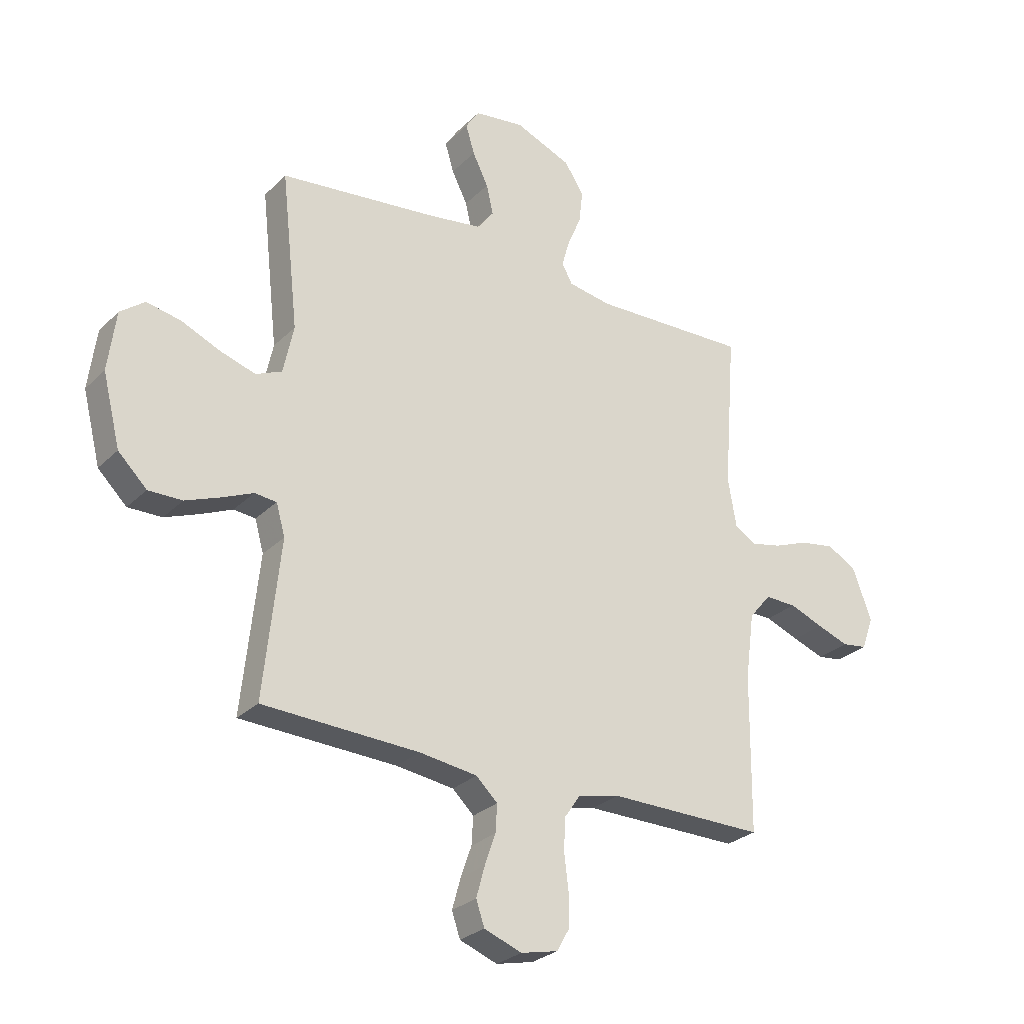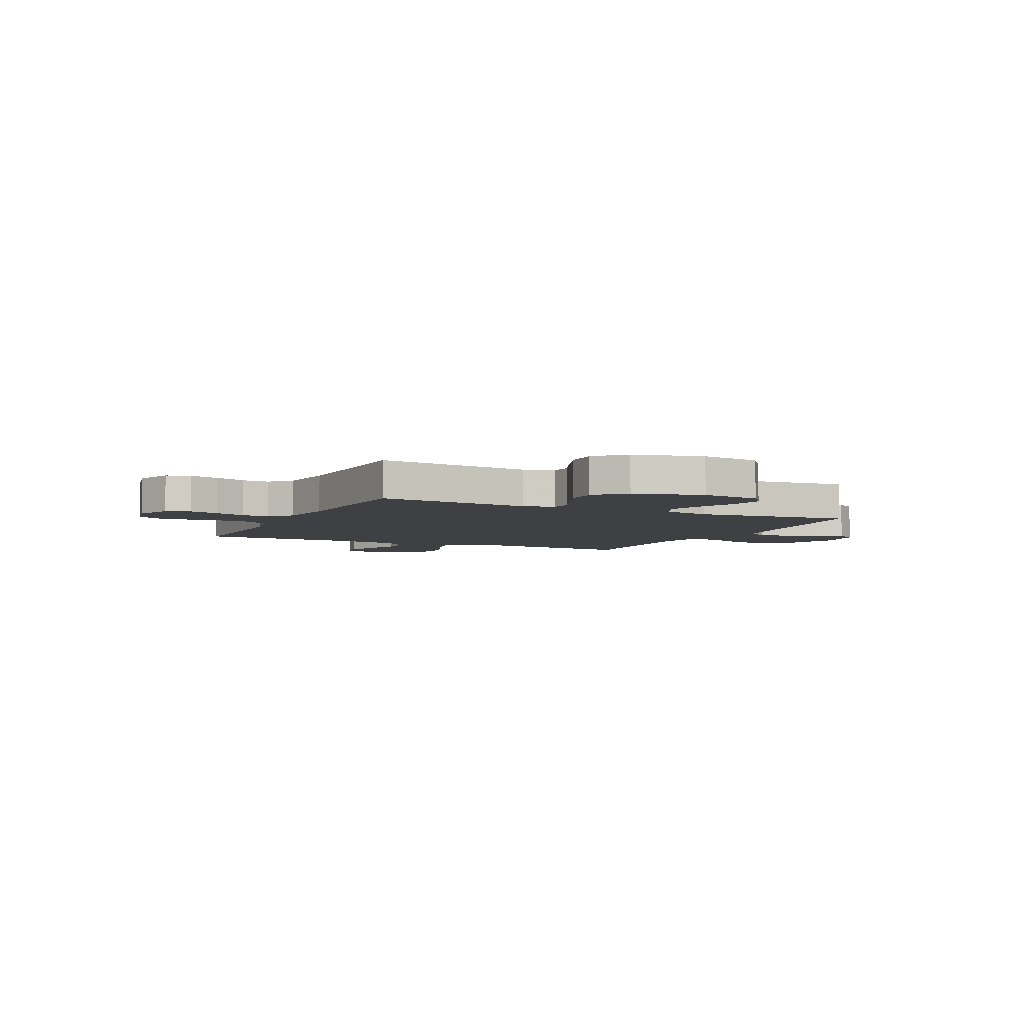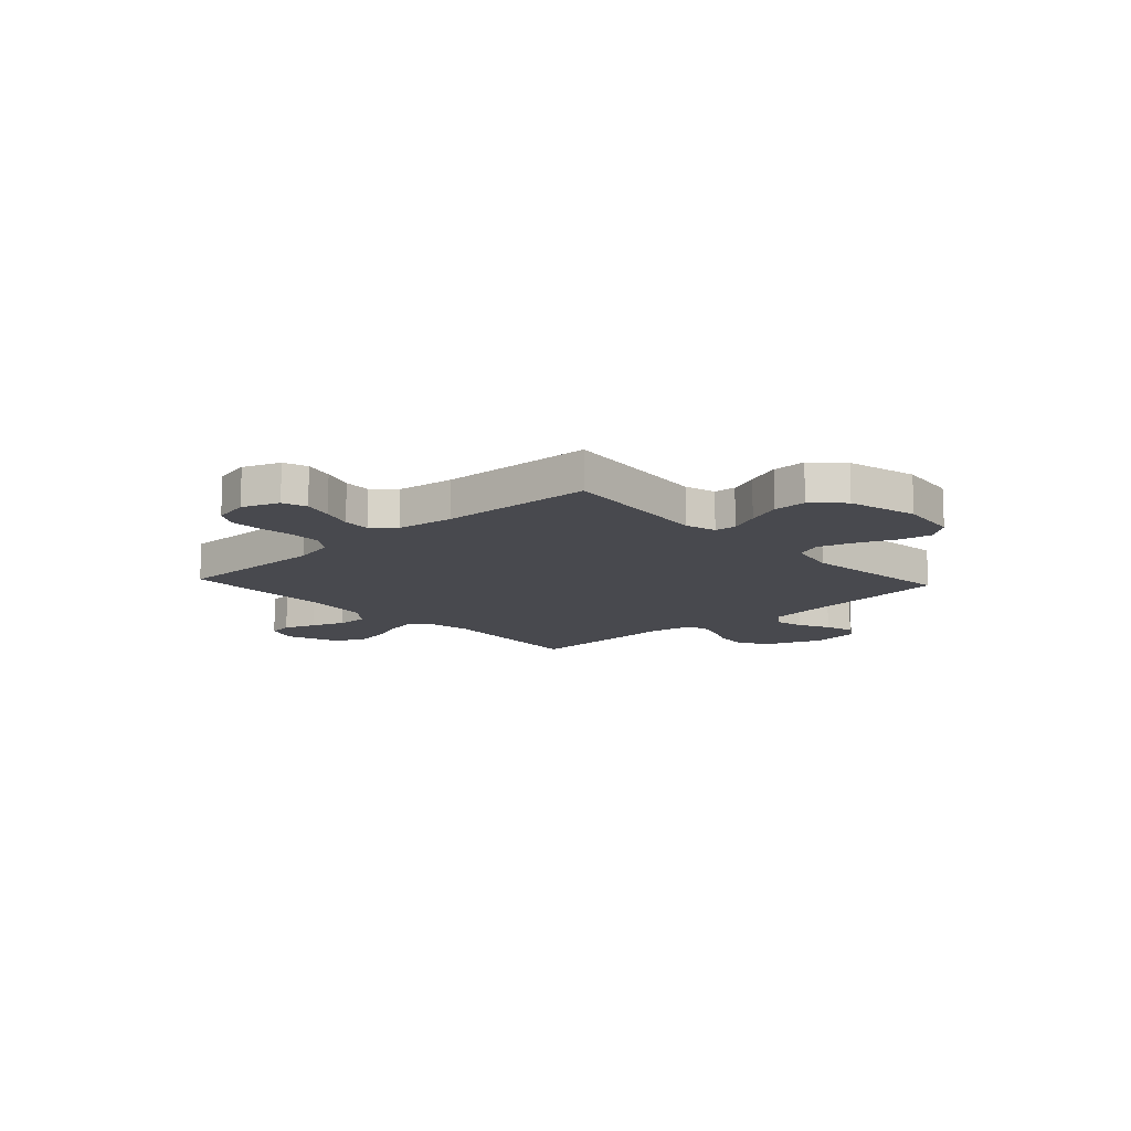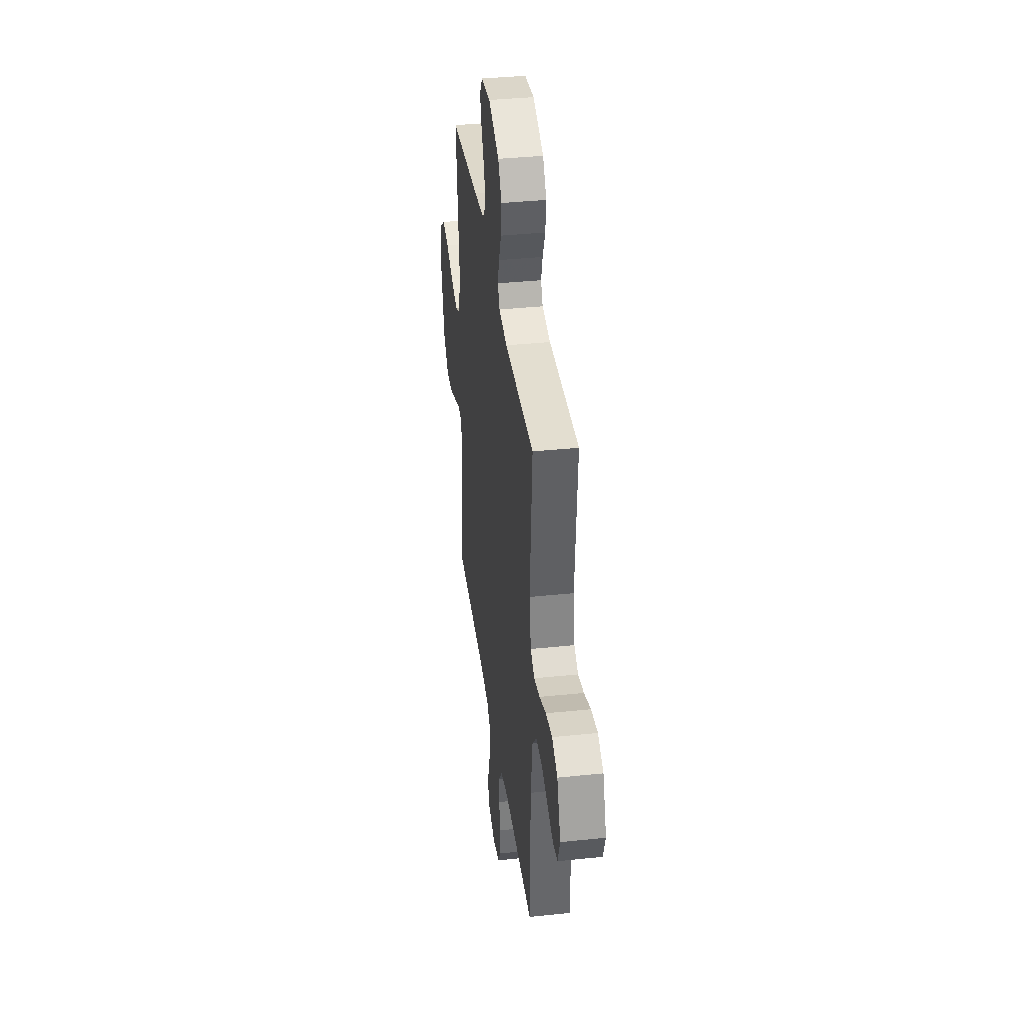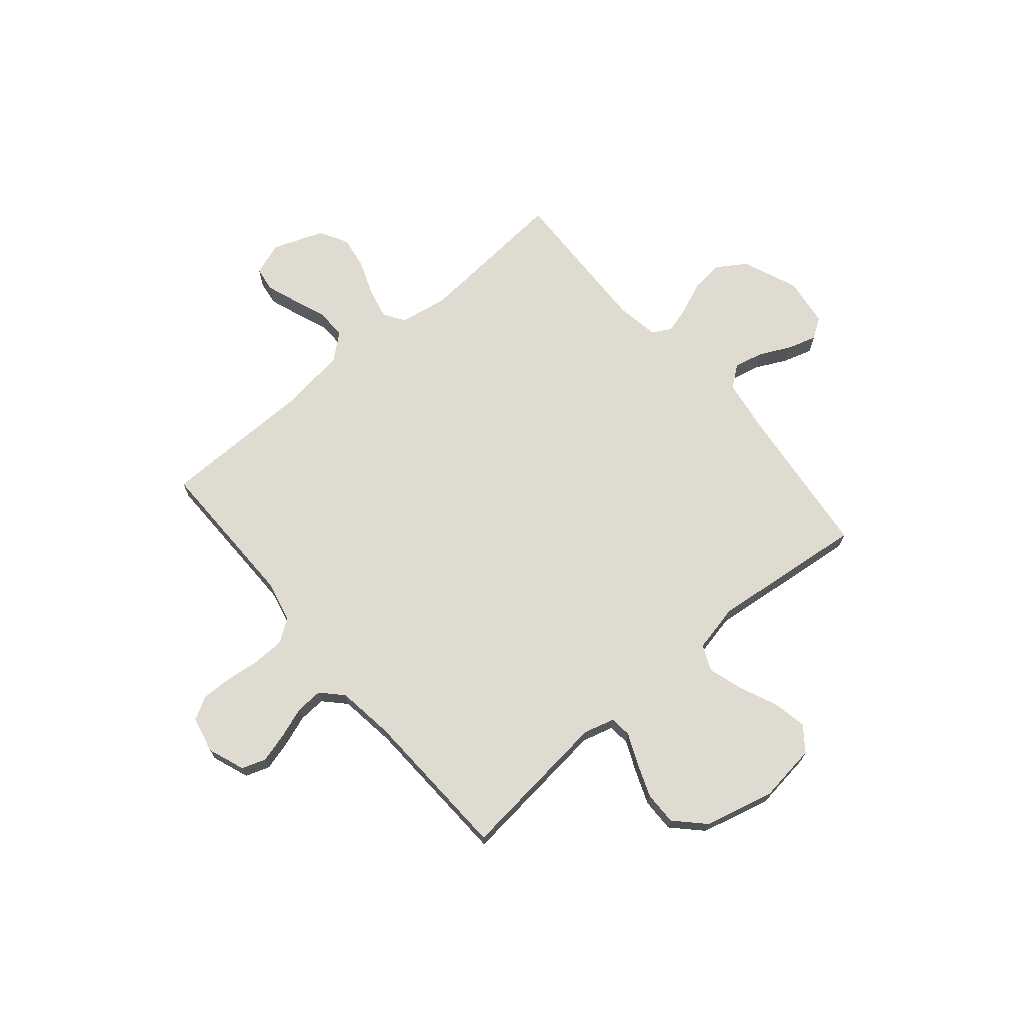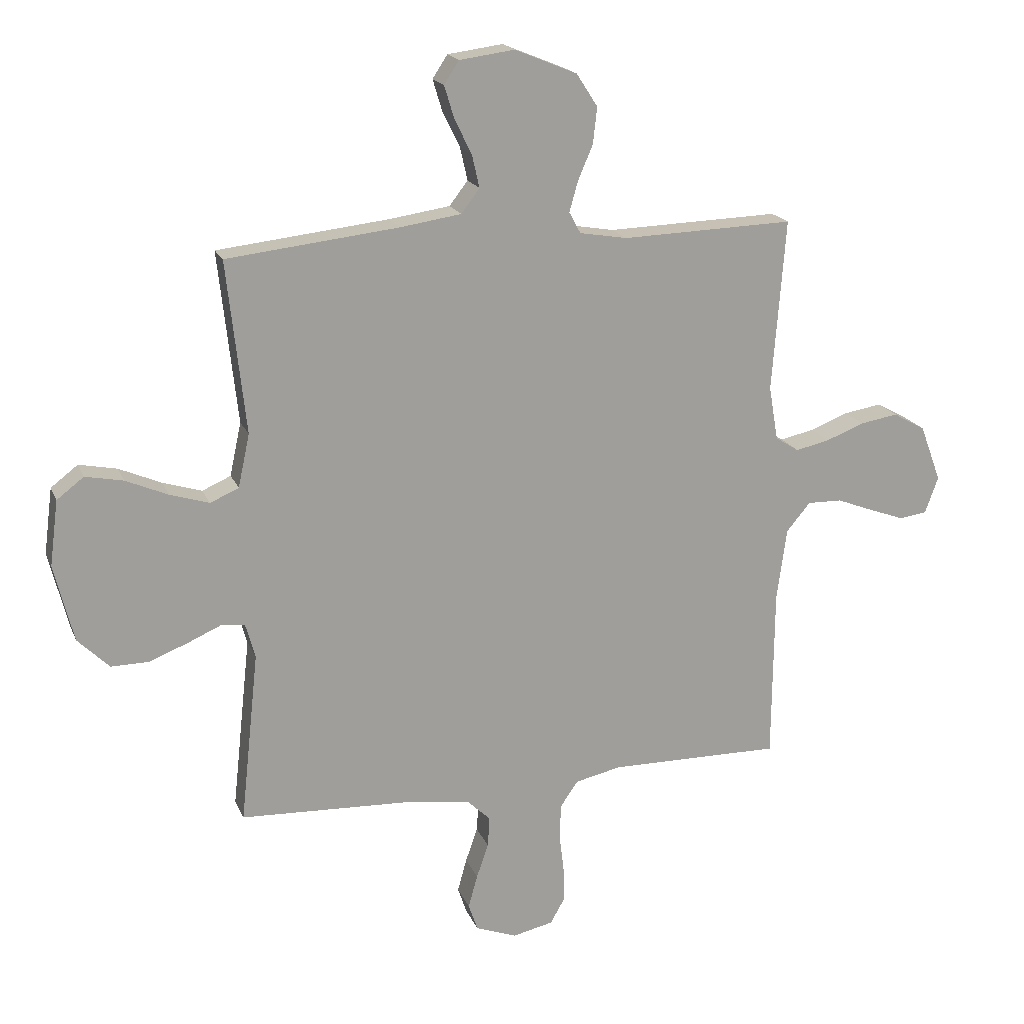
<metadata>
{"format":"obj","ext":"obj","renderer":"f3d","projection":"perspective","resolution":1024,"background":"white","views":[{"elev":-27.7,"azim":-34.8,"up":"+Z"},{"elev":-5.1,"azim":-115.6,"up":"+Y"},{"elev":-12.7,"azim":-137.3,"up":"+Y"},{"elev":37.7,"azim":82.4,"up":"+Z"},{"elev":70.0,"azim":-130.3,"up":"+Y"},{"elev":18.3,"azim":-17.5,"up":"+Z"}]}
</metadata>
<code>
v -0.5 0.07 -0.5
v -0.468 0.07 -0.2
v -0.485 0.07 -0.14
v -0.527 0.07 -0.136
v -0.586 0.07 -0.162
v -0.653 0.07 -0.188
v -0.718 0.07 -0.189
v -0.773 0.07 -0.135
v -0.807 0.07 0
v -0.792 0.07 0.115
v -0.745 0.07 0.151
v -0.679 0.07 0.138
v -0.605 0.07 0.106
v -0.537 0.07 0.085
v -0.487 0.07 0.107
v -0.467 0.07 0.2
v -0.5 0.07 0.5
v -0.2 0.07 0.534
v -0.094 0.07 0.55
v -0.062 0.07 0.592
v -0.075 0.07 0.649
v -0.105 0.07 0.71
v -0.122 0.07 0.766
v -0.096 0.07 0.806
v 0 0.07 0.819
v 0.108 0.07 0.775
v 0.145 0.07 0.718
v 0.138 0.07 0.655
v 0.112 0.07 0.594
v 0.097 0.07 0.541
v 0.117 0.07 0.504
v 0.2 0.07 0.49
v 0.5 0.07 0.5
v 0.477 0.07 0.2
v 0.493 0.07 0.106
v 0.534 0.07 0.08
v 0.593 0.07 0.093
v 0.66 0.07 0.119
v 0.726 0.07 0.13
v 0.782 0.07 0.099
v 0.819 0.07 0
v 0.796 0.07 -0.064
v 0.748 0.07 -0.071
v 0.687 0.07 -0.049
v 0.622 0.07 -0.024
v 0.562 0.07 -0.023
v 0.52 0.07 -0.073
v 0.503 0.07 -0.2
v 0.5 0.07 -0.5
v 0.2 0.07 -0.498
v 0.12 0.07 -0.516
v 0.089 0.07 -0.561
v 0.087 0.07 -0.623
v 0.095 0.07 -0.69
v 0.096 0.07 -0.751
v 0.071 0.07 -0.795
v 0 0.07 -0.811
v -0.072 0.07 -0.784
v -0.088 0.07 -0.737
v -0.072 0.07 -0.679
v -0.051 0.07 -0.619
v -0.048 0.07 -0.566
v -0.089 0.07 -0.527
v -0.2 0.07 -0.512
v -0.5 0 -0.5
v -0.468 0 -0.2
v -0.485 0 -0.14
v -0.527 0 -0.136
v -0.586 0 -0.162
v -0.653 0 -0.188
v -0.718 0 -0.189
v -0.773 0 -0.135
v -0.807 0 0
v -0.792 0 0.115
v -0.745 0 0.151
v -0.679 0 0.138
v -0.605 0 0.106
v -0.537 0 0.085
v -0.487 0 0.107
v -0.467 0 0.2
v -0.5 0 0.5
v -0.2 0 0.534
v -0.094 0 0.55
v -0.062 0 0.592
v -0.075 0 0.649
v -0.105 0 0.71
v -0.122 0 0.766
v -0.096 0 0.806
v 0 0 0.819
v 0.108 0 0.775
v 0.145 0 0.718
v 0.138 0 0.655
v 0.112 0 0.594
v 0.097 0 0.541
v 0.117 0 0.504
v 0.2 0 0.49
v 0.5 0 0.5
v 0.477 0 0.2
v 0.493 0 0.106
v 0.534 0 0.08
v 0.593 0 0.093
v 0.66 0 0.119
v 0.726 0 0.13
v 0.782 0 0.099
v 0.819 0 0
v 0.796 0 -0.064
v 0.748 0 -0.071
v 0.687 0 -0.049
v 0.622 0 -0.024
v 0.562 0 -0.023
v 0.52 0 -0.073
v 0.503 0 -0.2
v 0.5 0 -0.5
v 0.2 0 -0.498
v 0.12 0 -0.516
v 0.089 0 -0.561
v 0.087 0 -0.623
v 0.095 0 -0.69
v 0.096 0 -0.751
v 0.071 0 -0.795
v 0 0 -0.811
v -0.072 0 -0.784
v -0.088 0 -0.737
v -0.072 0 -0.679
v -0.051 0 -0.619
v -0.048 0 -0.566
v -0.089 0 -0.527
v -0.2 0 -0.512
f 58 59 60 61
f 56 57 58 61
f 56 61 62
f 53 54 55 56
f 52 53 56 62
f 51 52 62 63
f 48 49 50
f 47 48 50 51
f 46 47 51 63
f 42 43 44 45
f 40 41 42 45
f 40 45 46
f 37 38 39 40
f 36 37 40 46
f 35 36 46 63
f 32 33 34
f 31 32 34 35
f 26 27 28 29
f 26 29 30
f 25 26 30
f 24 25 30
f 21 22 23 24
f 20 21 24 30
f 19 20 30 31
f 16 17 18
f 15 16 18 19
f 10 11 12 13
f 10 13 14
f 9 10 14
f 8 9 14
f 7 8 14 15
f 4 5 6 7
f 64 1 2
f 64 2 3
f 63 64 3
f 35 63 3
f 31 35 3 4
f 15 19 31
f 4 7 15 31
f 125 124 123 122
f 125 122 121 120
f 126 125 120
f 120 119 118 117
f 126 120 117 116
f 127 126 116 115
f 114 113 112
f 115 114 112 111
f 127 115 111 110
f 109 108 107 106
f 109 106 105 104
f 110 109 104
f 104 103 102 101
f 110 104 101 100
f 127 110 100 99
f 98 97 96
f 99 98 96 95
f 93 92 91 90
f 94 93 90
f 94 90 89
f 94 89 88
f 88 87 86 85
f 94 88 85 84
f 95 94 84 83
f 82 81 80
f 83 82 80 79
f 77 76 75 74
f 78 77 74
f 78 74 73
f 78 73 72
f 79 78 72 71
f 71 70 69 68
f 66 65 128
f 67 66 128
f 67 128 127
f 67 127 99
f 68 67 99 95
f 95 83 79
f 95 79 71 68
f 1 65 66 2
f 2 66 67 3
f 3 67 68 4
f 4 68 69 5
f 5 69 70 6
f 6 70 71 7
f 7 71 72 8
f 8 72 73 9
f 9 73 74 10
f 10 74 75 11
f 11 75 76 12
f 12 76 77 13
f 13 77 78 14
f 14 78 79 15
f 15 79 80 16
f 16 80 81 17
f 17 81 82 18
f 18 82 83 19
f 19 83 84 20
f 20 84 85 21
f 21 85 86 22
f 22 86 87 23
f 23 87 88 24
f 24 88 89 25
f 25 89 90 26
f 26 90 91 27
f 27 91 92 28
f 28 92 93 29
f 29 93 94 30
f 30 94 95 31
f 31 95 96 32
f 32 96 97 33
f 33 97 98 34
f 34 98 99 35
f 35 99 100 36
f 36 100 101 37
f 37 101 102 38
f 38 102 103 39
f 39 103 104 40
f 40 104 105 41
f 41 105 106 42
f 42 106 107 43
f 43 107 108 44
f 44 108 109 45
f 45 109 110 46
f 46 110 111 47
f 47 111 112 48
f 48 112 113 49
f 49 113 114 50
f 50 114 115 51
f 51 115 116 52
f 52 116 117 53
f 53 117 118 54
f 54 118 119 55
f 55 119 120 56
f 56 120 121 57
f 57 121 122 58
f 58 122 123 59
f 59 123 124 60
f 60 124 125 61
f 61 125 126 62
f 62 126 127 63
f 63 127 128 64
f 64 128 65 1

</code>
